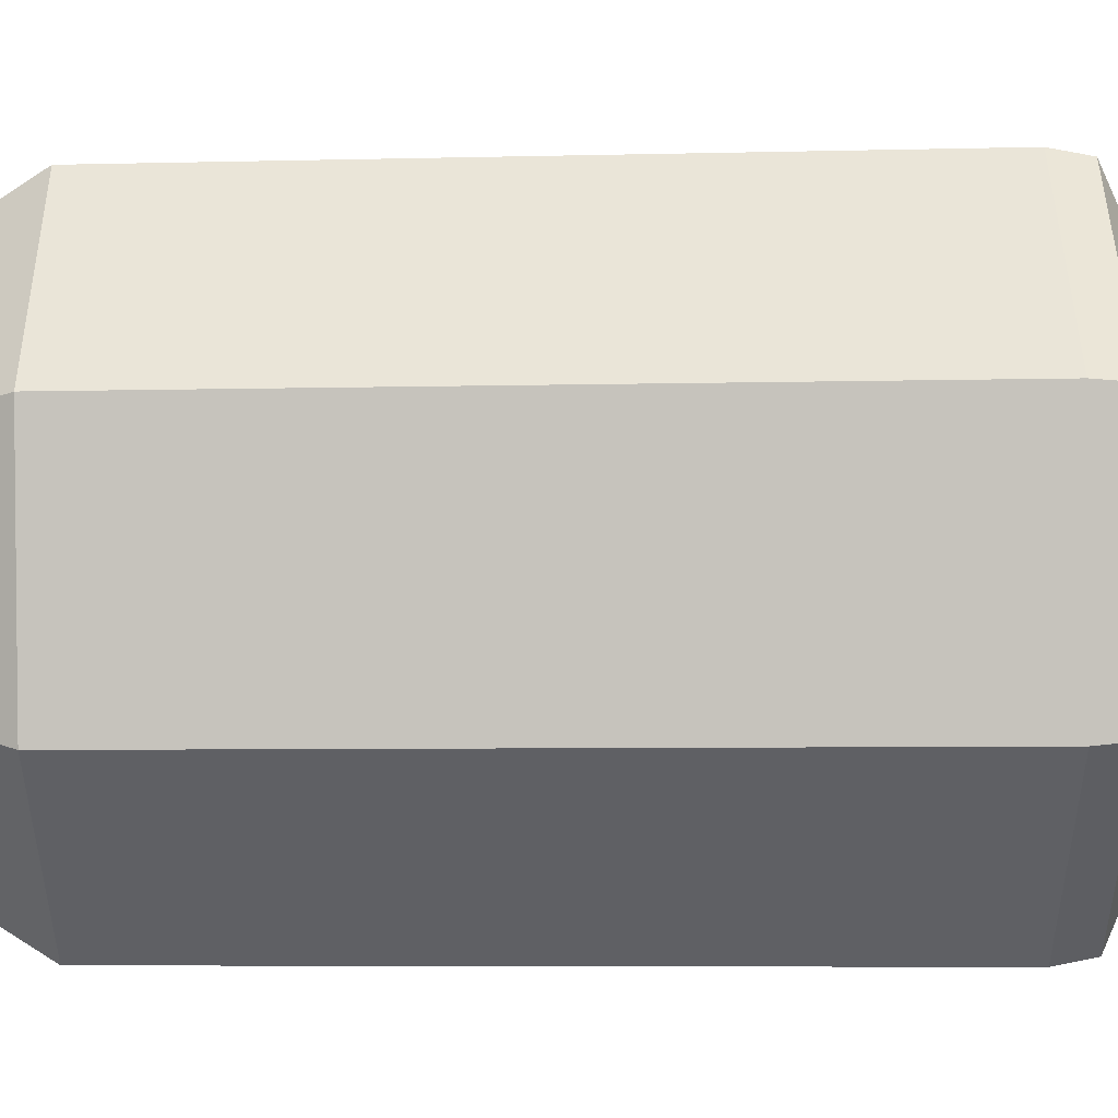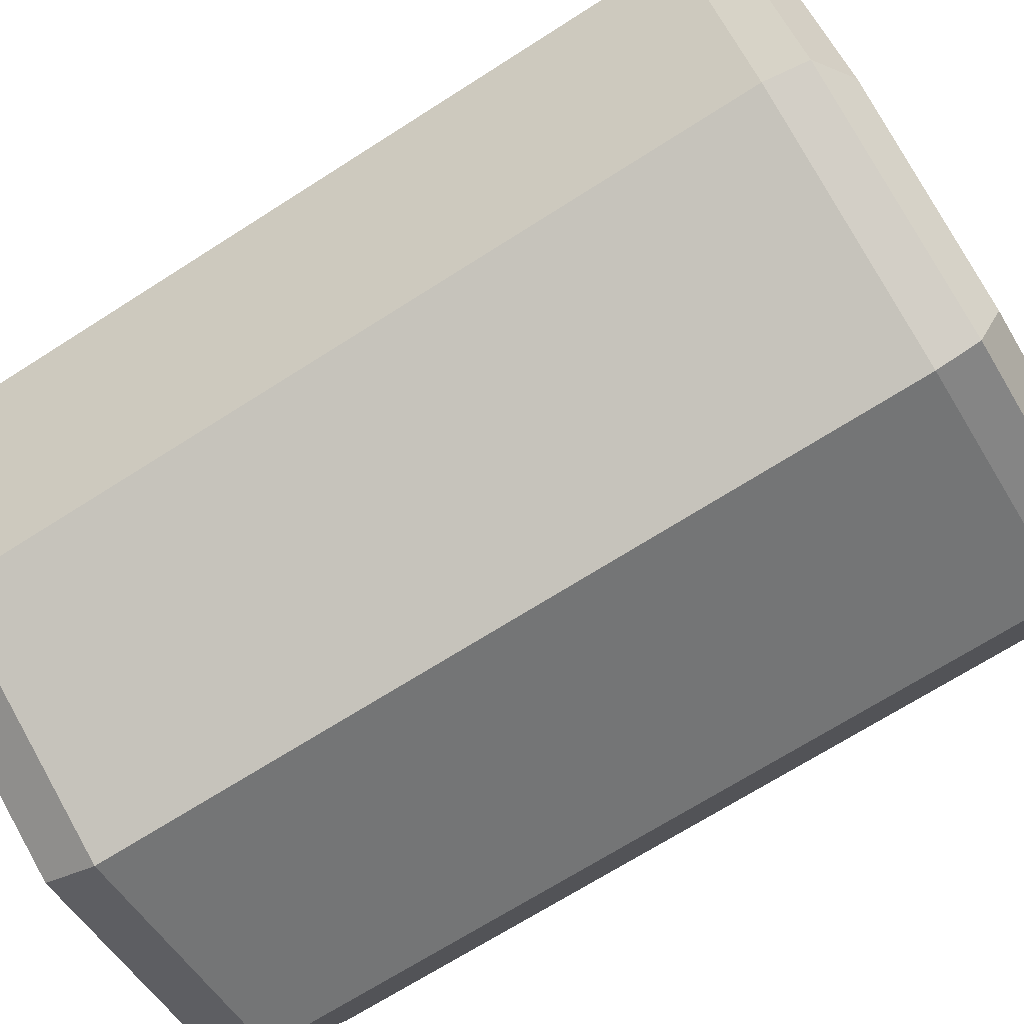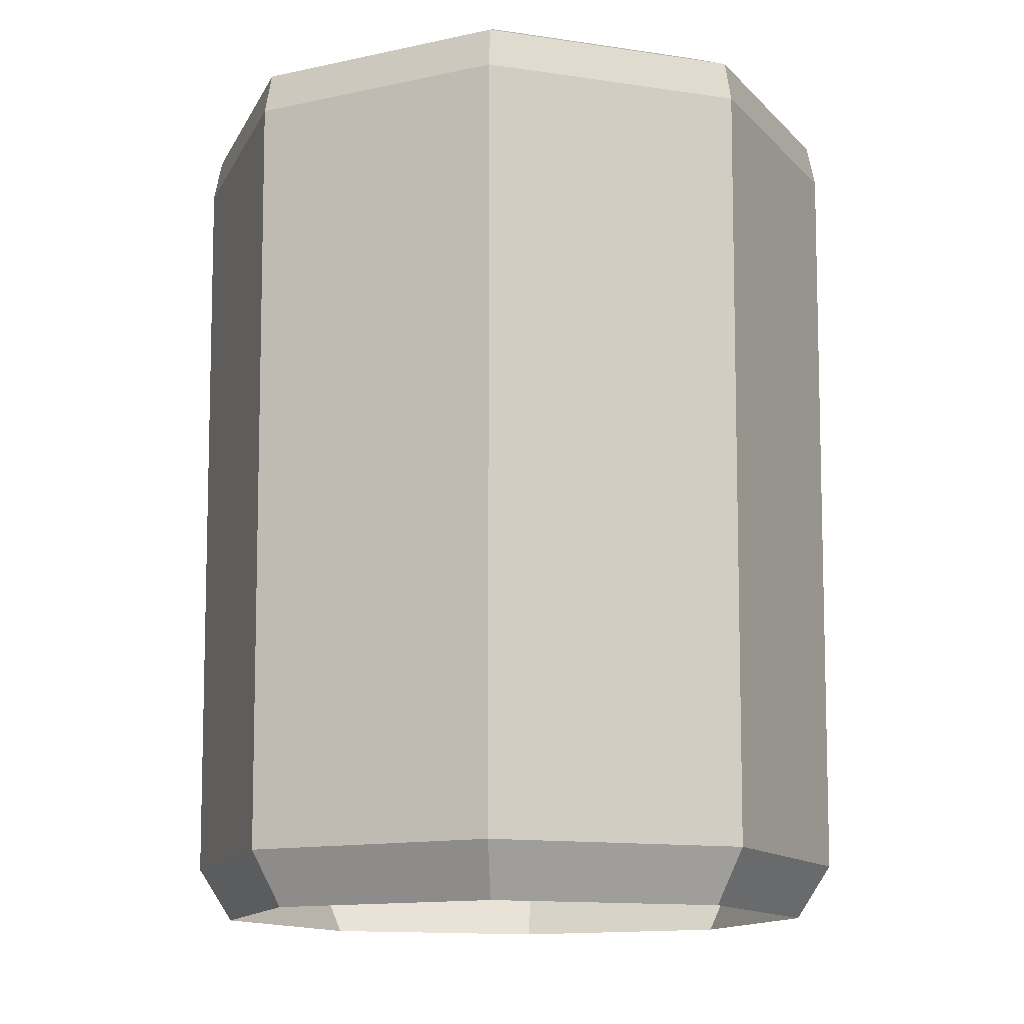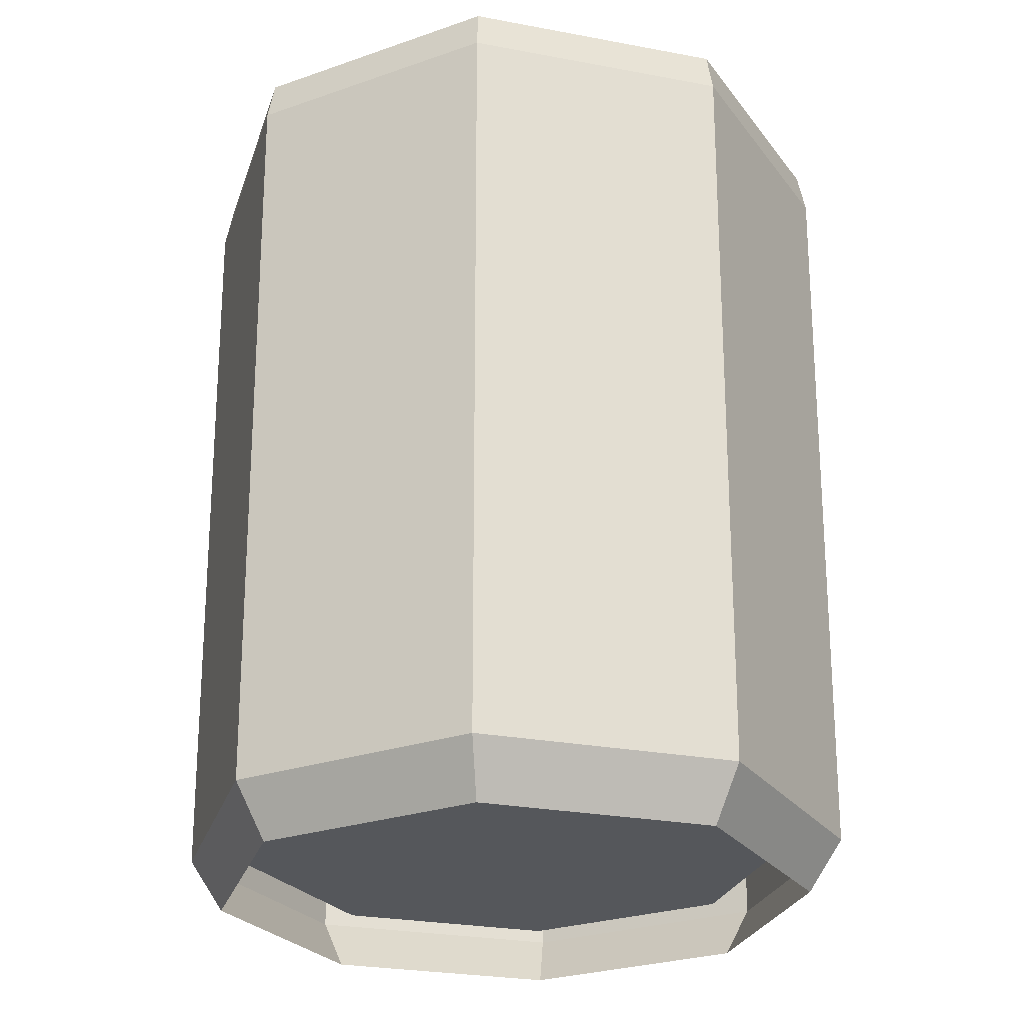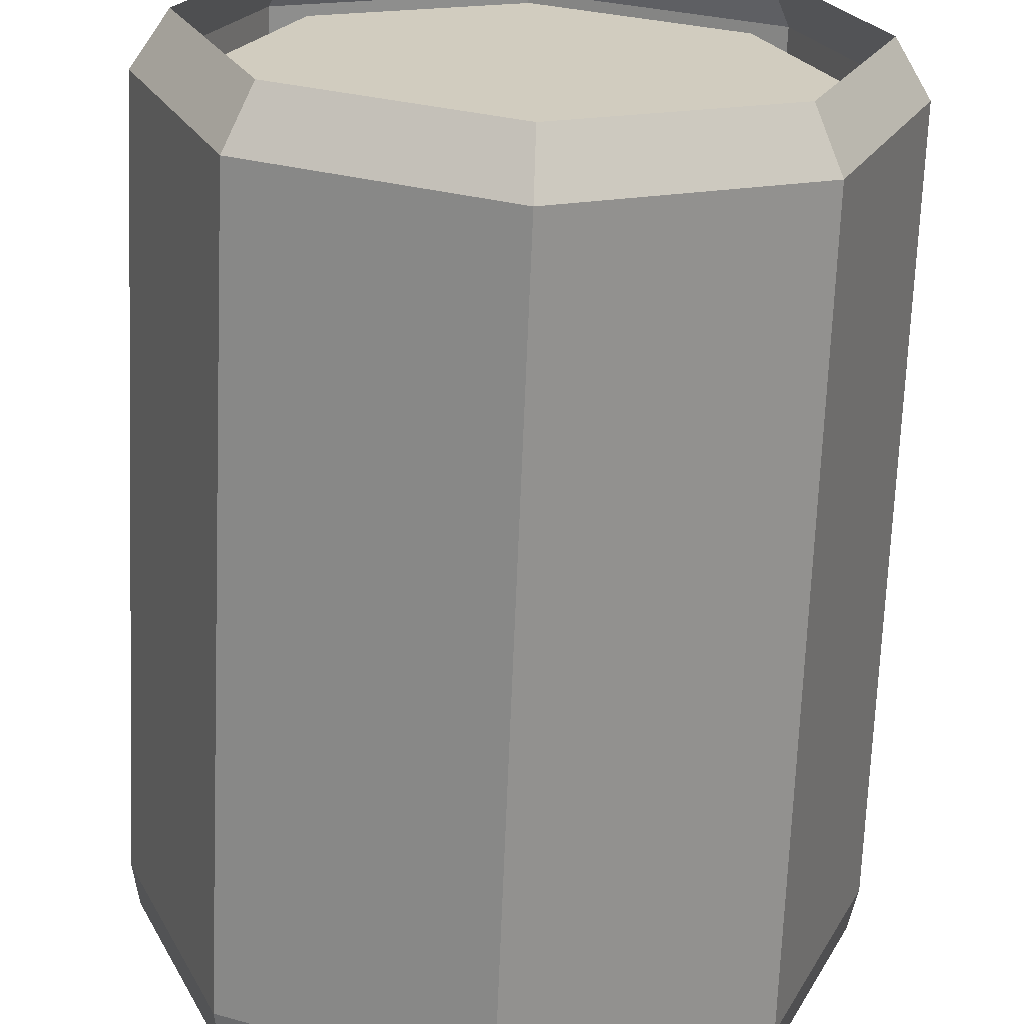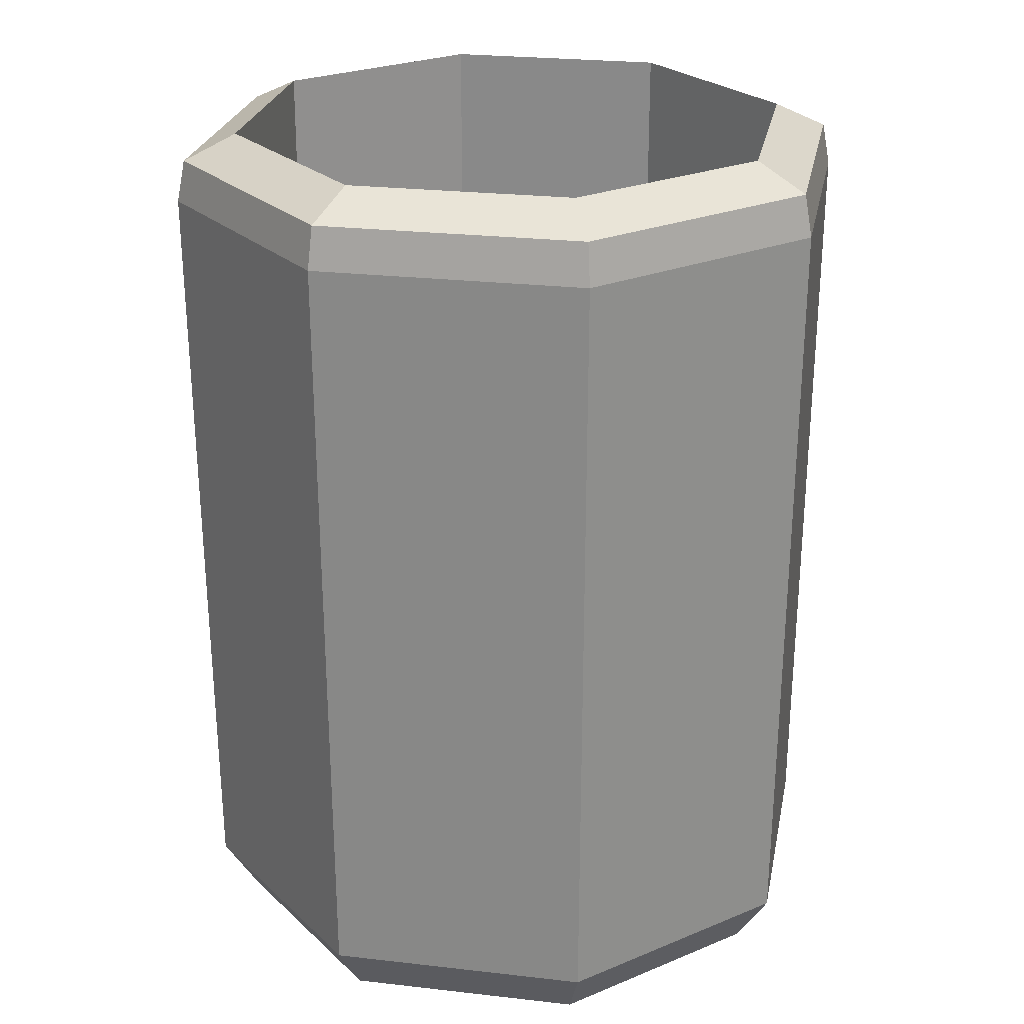
<metadata>
{"format":"obj","ext":"obj","renderer":"f3d","projection":"perspective","resolution":1024,"background":"white","views":[{"elev":68.5,"azim":89.5,"up":"+Z"},{"elev":-75.7,"azim":121.7,"up":"+Z"},{"elev":-13.4,"azim":138.8,"up":"+Y"},{"elev":-26.7,"azim":6.1,"up":"+Y"},{"elev":-66.4,"azim":-2.3,"up":"+Z"},{"elev":24.7,"azim":-146.8,"up":"+Y"}]}
</metadata>
<code>
v -0 0.001643 -0.05843
v -0 0.1737 -0.05489
v 0.04132 0.001643 -0.04132
v 0.03881 0.1737 -0.03881
v 0.05843 0.001643 0
v 0.05489 0.1737 0
v 0.04132 0.001643 0.04132
v 0.03881 0.1737 0.03881
v -0 0.001643 0.05843
v -0 0.1737 0.05489
v -0.04132 0.001643 0.04132
v -0.03881 0.1737 0.03881
v -0.05843 0.001643 -0
v -0.05489 0.1737 -0
v -0.04132 0.001643 -0.04132
v -0.03881 0.1737 -0.03881
v -0 0.01204 -0.06511
v -0 0.1608 -0.06668
v 0.04715 0.1608 -0.04715
v 0.04604 0.01204 -0.04604
v 0.06668 0.1608 0
v 0.06511 0.01204 0
v 0.04715 0.1608 0.04715
v 0.04604 0.01204 0.04604
v -0 0.1608 0.06668
v -0 0.01204 0.06511
v -0.04715 0.1608 0.04715
v -0.04604 0.01204 0.04604
v -0.06668 0.1608 -0
v -0.06511 0.01204 -0
v -0.04715 0.1608 -0.04715
v -0.04604 0.01204 -0.04604
v 0.04604 0.1688 -0.04604
v -0 0.1688 -0.06511
v 0.06511 0.1688 0
v 0.04604 0.1688 0.04604
v -0 0.1688 0.06511
v -0.04604 0.1688 0.04604
v -0.06511 0.1688 -0
v -0.04604 0.1688 -0.04604
v -0 0.0117 -0.05489
v 0.03881 0.0117 -0.03881
v 0.05489 0.0117 0
v 0.03881 0.0117 0.03881
v -0 0.0117 0.05489
v -0.03881 0.0117 0.03881
v -0.05489 0.0117 -0
v -0.03881 0.0117 -0.03881
f 18 33 19
f 33 21 19
f 35 23 21
f 36 25 23
f 37 27 25
f 38 29 27
f 6 44 8
f 39 31 29
f 40 18 31
f 32 1 15
f 31 30 29
f 30 15 13
f 29 28 27
f 28 13 11
f 27 26 25
f 26 11 9
f 23 26 24
f 24 9 7
f 23 22 21
f 22 7 5
f 21 20 19
f 20 5 3
f 18 20 17
f 17 3 1
f 18 32 31
f 4 34 2
f 6 33 4
f 8 35 6
f 10 36 8
f 10 38 37
f 14 38 12
f 16 39 14
f 2 40 16
f 41 47 45
f 2 42 4
f 16 41 2
f 12 47 14
f 8 45 10
f 4 43 6
f 14 48 16
f 10 46 12
f 18 34 33
f 33 35 21
f 35 36 23
f 36 37 25
f 37 38 27
f 38 39 29
f 6 43 44
f 39 40 31
f 40 34 18
f 32 17 1
f 31 32 30
f 30 32 15
f 29 30 28
f 28 30 13
f 27 28 26
f 26 28 11
f 23 25 26
f 24 26 9
f 23 24 22
f 22 24 7
f 21 22 20
f 20 22 5
f 18 19 20
f 17 20 3
f 18 17 32
f 4 33 34
f 6 35 33
f 8 36 35
f 10 37 36
f 10 12 38
f 14 39 38
f 16 40 39
f 2 34 40
f 43 42 41
f 41 48 47
f 47 46 45
f 45 44 43
f 43 41 45
f 2 41 42
f 16 48 41
f 12 46 47
f 8 44 45
f 4 42 43
f 14 47 48
f 10 45 46

</code>
